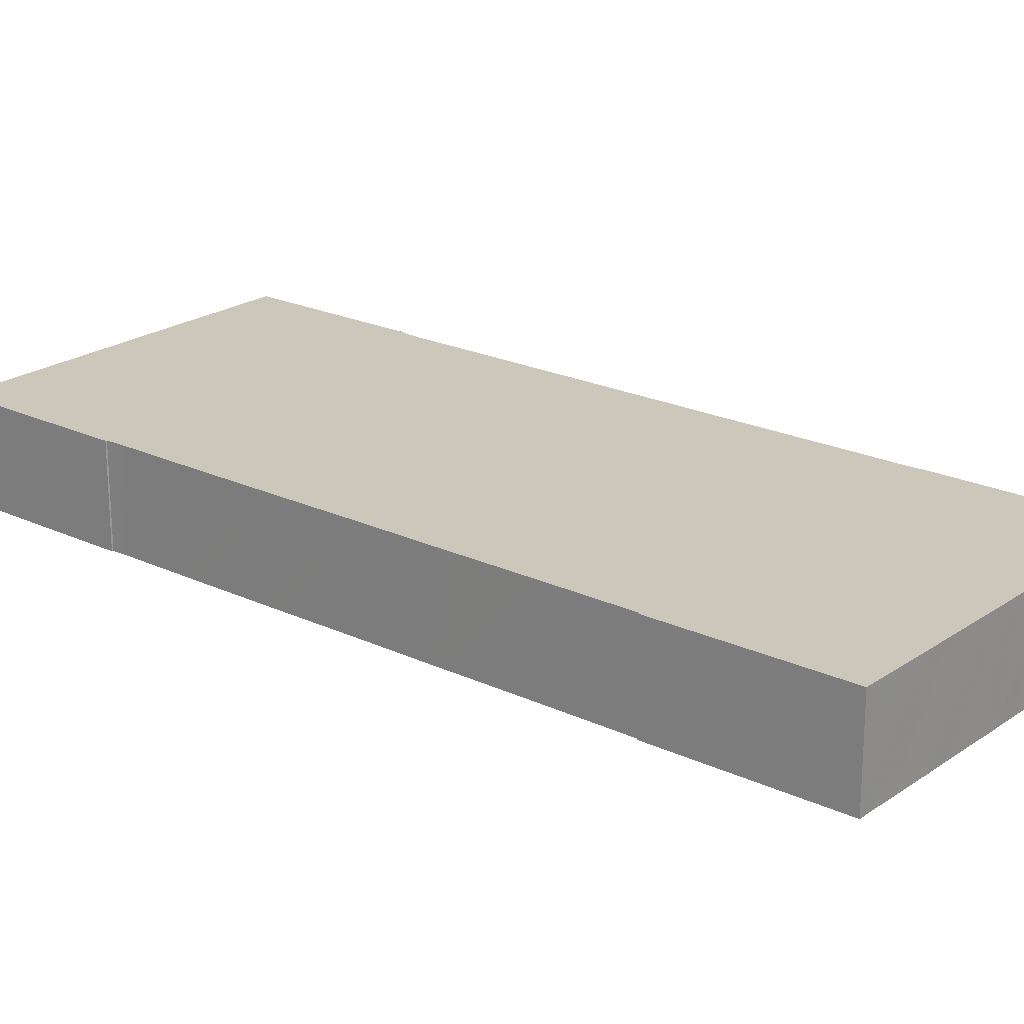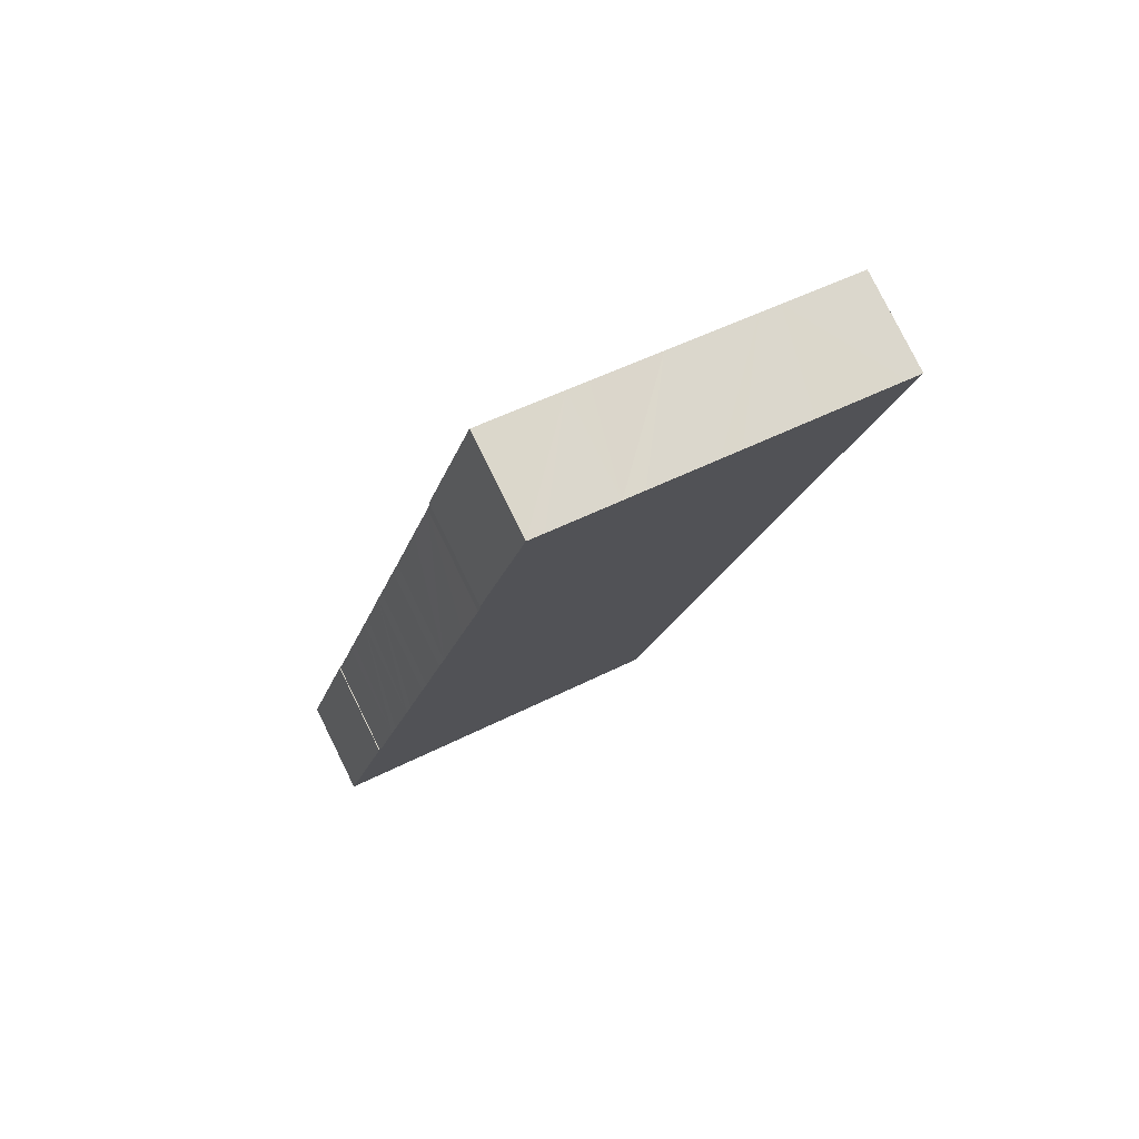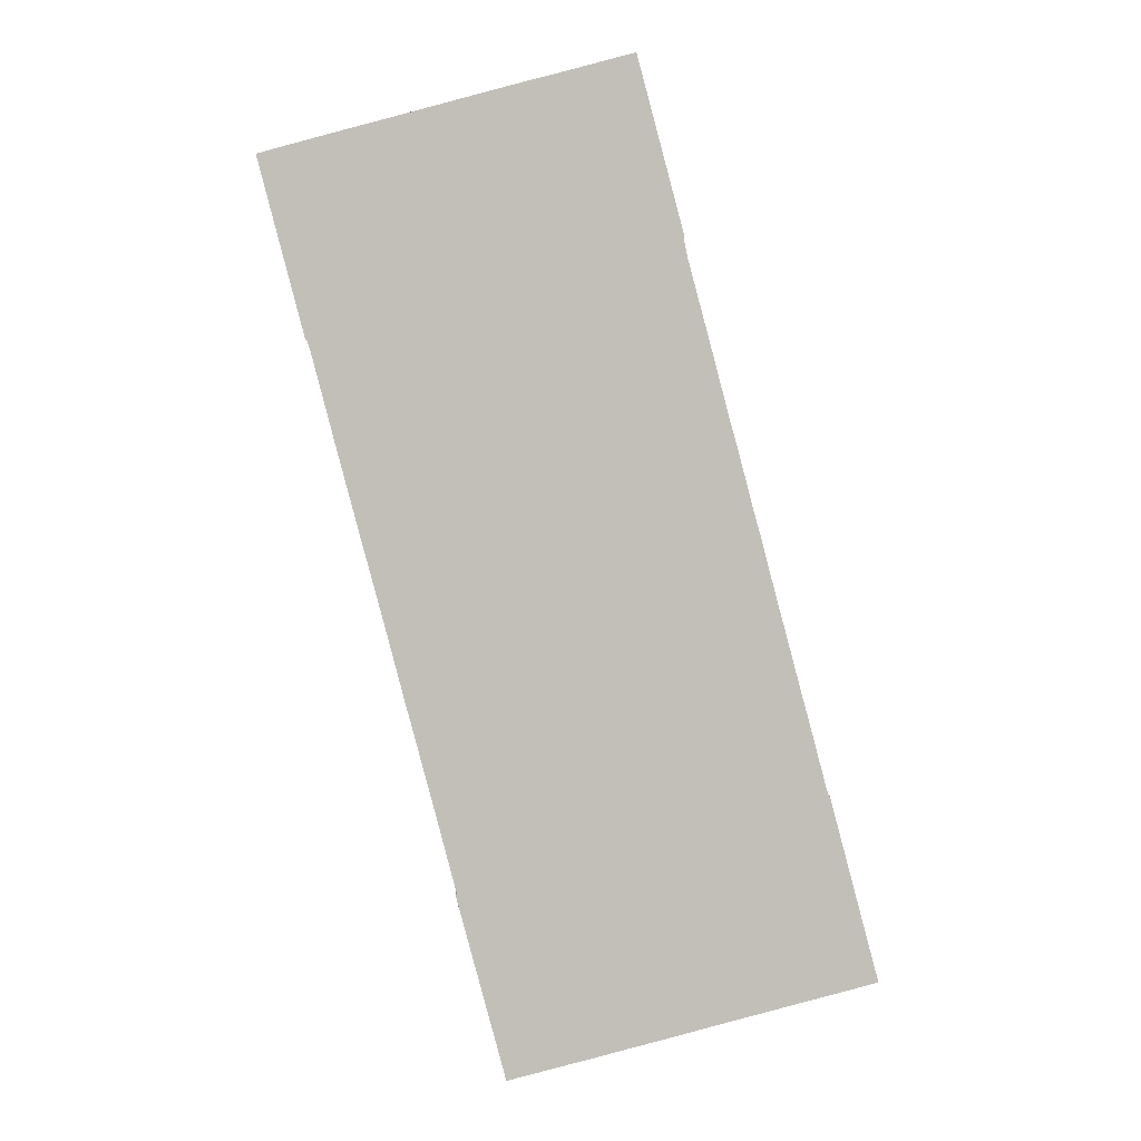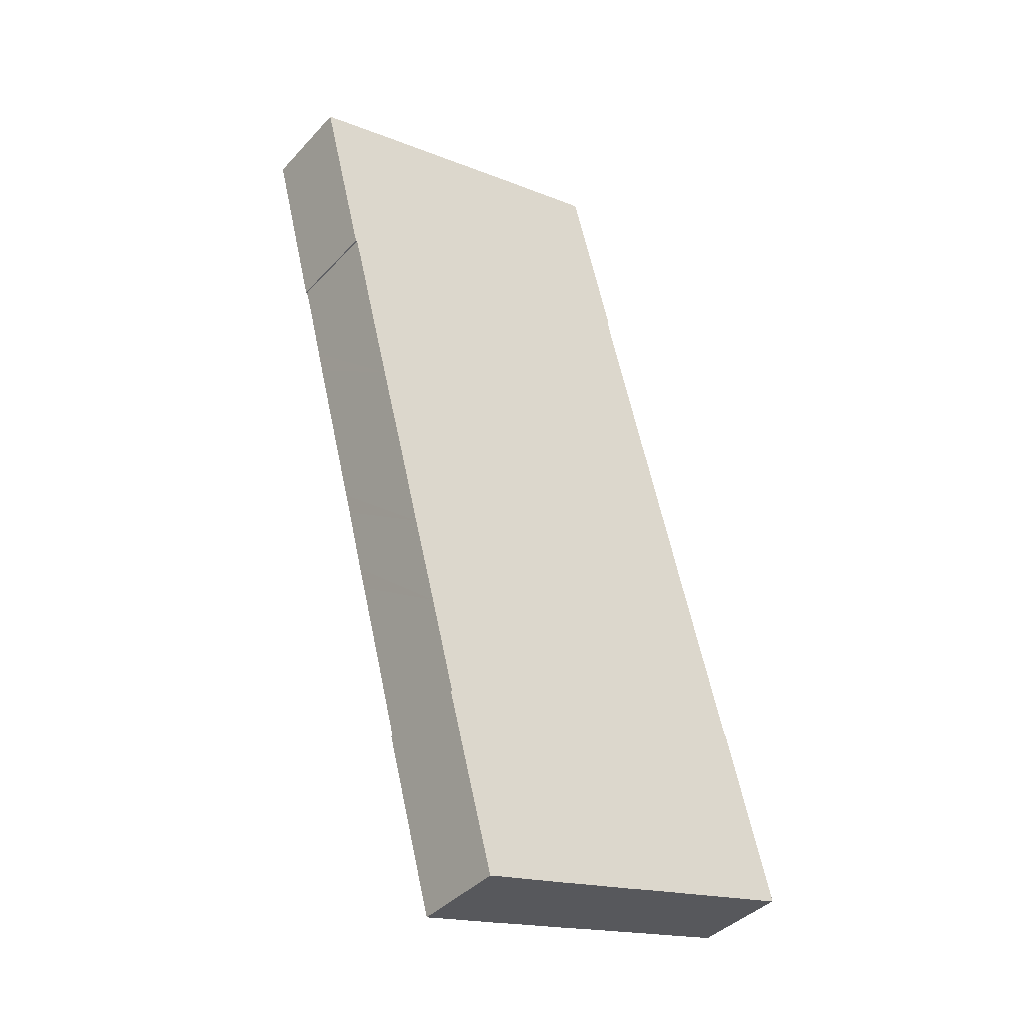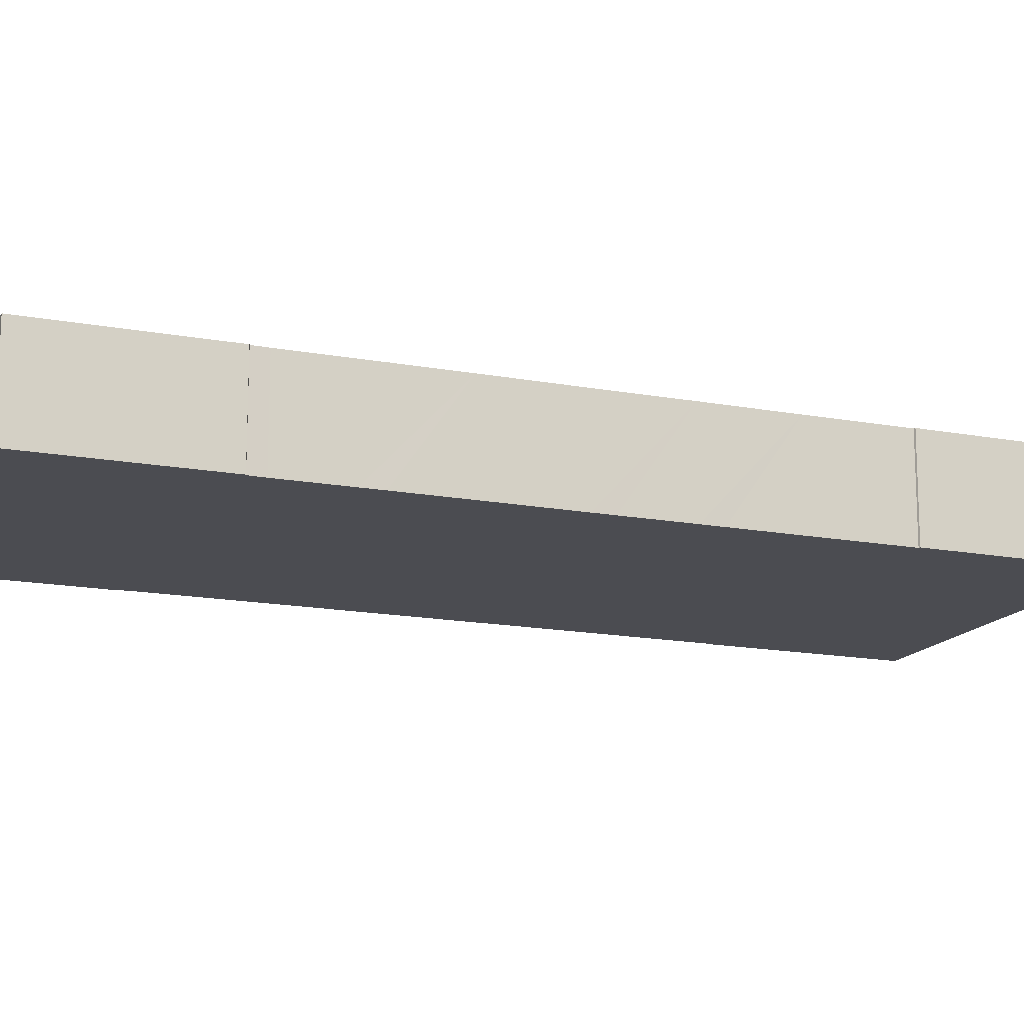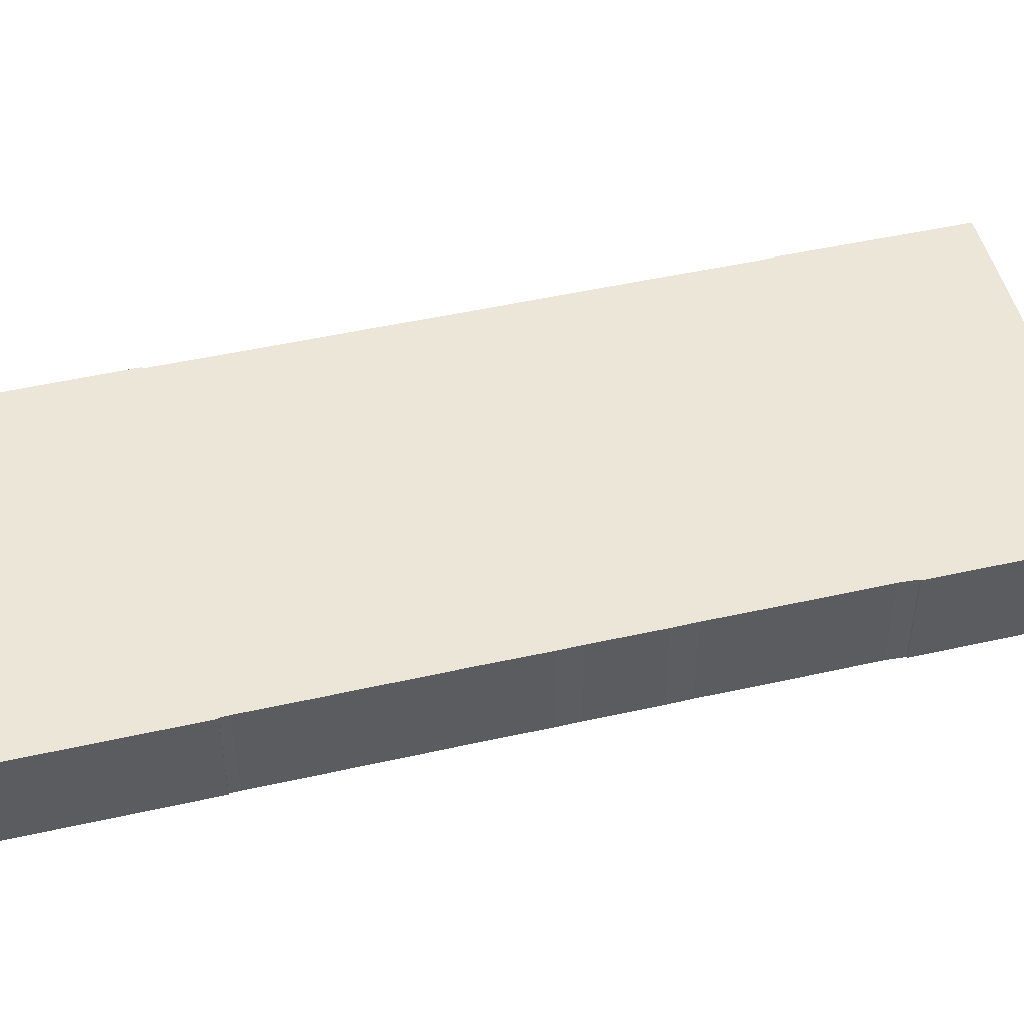
<metadata>
{"format":"obj","ext":"obj","renderer":"f3d","projection":"perspective","resolution":1024,"background":"white","views":[{"elev":21.7,"azim":144.5,"up":"+Y"},{"elev":79.3,"azim":-26.3,"up":"+Z"},{"elev":3.6,"azim":179.1,"up":"+Z"},{"elev":-39.7,"azim":142.3,"up":"+Z"},{"elev":-15.5,"azim":83.0,"up":"+Y"},{"elev":49.3,"azim":-89.1,"up":"+Y"}]}
</metadata>
<code>
v  8.059 3.147 28.3
v  6.076 3.147 22.91
v  7.549 3.147 28.43
v  10.19 3.147 27.74
v  10.85 3.147 27.58
v  6.106 3.147 22.89
v  5.993 3.147 22.32
v  12.98 3.147 27.01
v  5.422 3.147 20.19
v  5.238 3.147 19.5
v  4.679 3.147 17.36
v  13.61 3.147 26.84
v  15.75 3.147 26.27
v  4.478 3.147 16.66
v  3.918 3.147 14.53
v  3.735 3.147 13.88
v  3.176 3.147 11.73
v  16.4 3.147 26.1
v  18.52 3.147 25.53
v  2.987 3.147 11.05
v  2.419 3.147 8.913
v  2.228 3.147 8.221
v  19.03 3.147 25.38
v  1.664 3.147 6.09
v  17.53 3.147 19.8
v  17.58 3.147 19.81
v  1.578 3.147 5.811
v  0 3.147 1.927e-16
v  1.549 3.147 5.814
v  17.39 3.147 19.31
v  16.84 3.147 17.19
v  0.55 3.147 -0.156
v  16.66 3.147 16.5
v  2.674 3.147 -0.716
v  16.09 3.147 14.37
v  15.9 3.147 13.63
v  15.33 3.147 11.5
v  3.317 3.147 -0.887
v  5.449 3.147 -1.452
v  15.15 3.147 10.84
v  14.6 3.147 8.71
v  14.41 3.147 8.02
v  6.093 3.147 -1.632
v  13.85 3.147 5.886
v  8.219 3.147 -2.189
v  13.67 3.147 5.204
v  13.11 3.147 3.054
v  13.04 3.147 2.804
v  8.859 3.147 -2.363
v  13.08 3.147 2.77
v  10.99 3.147 -2.914
v  11.52 3.147 -3.059
v  10.36 3.147 -2.753
v  19.03 -1.554e-15 25.38
v  17.58 -1.213e-15 19.81
v  17.53 -1.212e-15 19.8
v  17.39 -1.182e-15 19.31
v  16.84 -1.053e-15 17.19
v  16.66 -1.011e-15 16.5
v  16.09 -8.799e-16 14.37
v  15.9 -8.349e-16 13.63
v  15.33 -7.039e-16 11.5
v  15.15 -6.638e-16 10.84
v  14.6 -5.333e-16 8.71
v  14.41 -4.911e-16 8.02
v  13.85 -3.604e-16 5.886
v  13.67 -3.187e-16 5.204
v  13.11 -1.87e-16 3.054
v  13.04 -1.717e-16 2.804
v  13.08 -1.696e-16 2.77
v  11.52 1.873e-16 -3.059
v  10.99 1.784e-16 -2.914
v  10.36 1.686e-16 -2.753
v  8.859 1.447e-16 -2.363
v  8.219 1.34e-16 -2.189
v  6.093 9.993e-17 -1.632
v  5.449 8.891e-17 -1.452
v  3.317 5.431e-17 -0.887
v  2.674 4.384e-17 -0.716
v  0.55 9.552e-18 -0.156
v  0 0 0
v  1.549 -3.56e-16 5.814
v  1.578 -3.558e-16 5.811
v  1.664 -3.729e-16 6.09
v  2.228 -5.034e-16 8.221
v  2.419 -5.458e-16 8.913
v  2.987 -6.767e-16 11.05
v  3.176 -7.183e-16 11.73
v  3.735 -8.5e-16 13.88
v  3.918 -8.894e-16 14.53
v  4.478 -1.02e-15 16.66
v  4.679 -1.063e-15 17.36
v  5.238 -1.194e-15 19.5
v  5.422 -1.236e-15 20.19
v  5.993 -1.366e-15 22.32
v  6.106 -1.402e-15 22.89
v  6.076 -1.403e-15 22.91
v  7.549 -1.741e-15 28.43
v  18.52 -1.563e-15 25.53
v  8.059 -1.733e-15 28.3
v  10.19 -1.699e-15 27.74
v  10.85 -1.689e-15 27.58
v  12.98 -1.654e-15 27.01
v  13.61 -1.643e-15 26.84
v  15.75 -1.608e-15 26.27
v  16.4 -1.598e-15 26.1
g defaultobject
f 1 2 3
f 2 1 4
f 2 4 5
f 2 5 6
f 6 5 7
f 7 5 8
f 7 8 9
f 9 8 10
f 10 8 11
f 11 8 12
f 11 12 13
f 11 13 14
f 14 13 15
f 15 13 16
f 16 13 17
f 17 13 18
f 17 18 19
f 17 19 20
f 20 19 21
f 21 19 22
f 22 19 23
f 22 23 24
f 24 23 25
f 25 23 26
f 24 25 27
f 27 28 29
f 28 27 25
f 28 25 30
f 28 30 31
f 28 31 32
f 32 31 33
f 32 33 34
f 34 33 35
f 34 35 36
f 34 36 37
f 34 37 38
f 38 37 39
f 39 37 40
f 39 40 41
f 39 41 42
f 39 42 43
f 43 42 44
f 43 44 45
f 45 44 46
f 45 46 47
f 45 47 48
f 45 48 49
f 49 48 50
f 49 50 51
f 51 50 52
f 49 51 53
f 54 26 23
f 26 54 55
f 56 30 25
f 30 56 57
f 57 31 30
f 31 57 58
f 31 58 33
f 33 58 35
f 35 58 59
f 35 59 60
f 35 60 36
f 36 60 37
f 37 60 61
f 37 61 62
f 37 62 40
f 40 62 41
f 41 62 63
f 41 63 64
f 41 64 42
f 42 64 44
f 44 64 65
f 44 65 66
f 44 66 46
f 46 66 47
f 47 66 67
f 47 67 68
f 47 68 48
f 48 68 69
f 70 52 50
f 52 70 71
f 55 25 26
f 25 55 56
f 71 51 52
f 51 71 53
f 53 71 49
f 49 71 72
f 49 72 73
f 49 73 45
f 45 73 74
f 45 74 43
f 43 74 75
f 43 75 76
f 43 76 39
f 39 76 38
f 38 76 77
f 38 77 78
f 38 78 34
f 34 78 32
f 32 78 79
f 32 79 80
f 32 80 28
f 28 80 81
f 69 50 48
f 50 69 70
f 81 29 28
f 29 81 82
f 83 24 27
f 24 83 84
f 84 22 24
f 22 84 85
f 22 85 21
f 21 85 20
f 20 85 86
f 20 86 87
f 20 87 17
f 17 87 16
f 16 87 88
f 16 88 89
f 89 15 16
f 15 89 90
f 90 14 15
f 14 90 91
f 91 11 14
f 11 91 92
f 92 10 11
f 10 92 9
f 9 92 7
f 7 92 93
f 7 93 94
f 7 94 95
f 95 6 7
f 6 95 96
f 97 3 2
f 3 97 98
f 82 27 29
f 27 82 83
f 99 19 18
f 19 99 23
f 23 99 54
f 98 1 3
f 1 98 4
f 4 98 100
f 4 100 101
f 4 101 5
f 5 101 8
f 8 101 102
f 8 102 103
f 8 103 12
f 12 103 13
f 13 103 104
f 13 104 105
f 13 105 18
f 18 105 99
f 99 105 106
f 96 2 6
f 2 96 97
f 81 83 82
f 83 81 67
f 67 81 68
f 68 81 69
f 69 81 70
f 70 81 72
f 70 72 71
f 72 81 79
f 79 81 80
f 72 79 78
f 72 78 77
f 72 77 75
f 75 77 76
f 72 75 74
f 72 74 73
f 97 100 98
f 100 97 101
f 101 97 102
f 102 97 103
f 103 97 104
f 104 97 105
f 105 97 106
f 106 97 99
f 99 97 54
f 54 97 55
f 55 97 96
f 55 96 95
f 55 95 94
f 55 94 93
f 55 93 56
f 56 93 57
f 57 93 58
f 58 93 92
f 58 92 59
f 59 92 91
f 59 91 60
f 60 91 90
f 60 90 61
f 61 90 89
f 61 89 62
f 62 89 88
f 62 88 63
f 63 88 87
f 63 87 64
f 64 87 86
f 64 86 65
f 65 86 85
f 65 85 66
f 66 85 84
f 66 84 67
f 67 84 83

</code>
